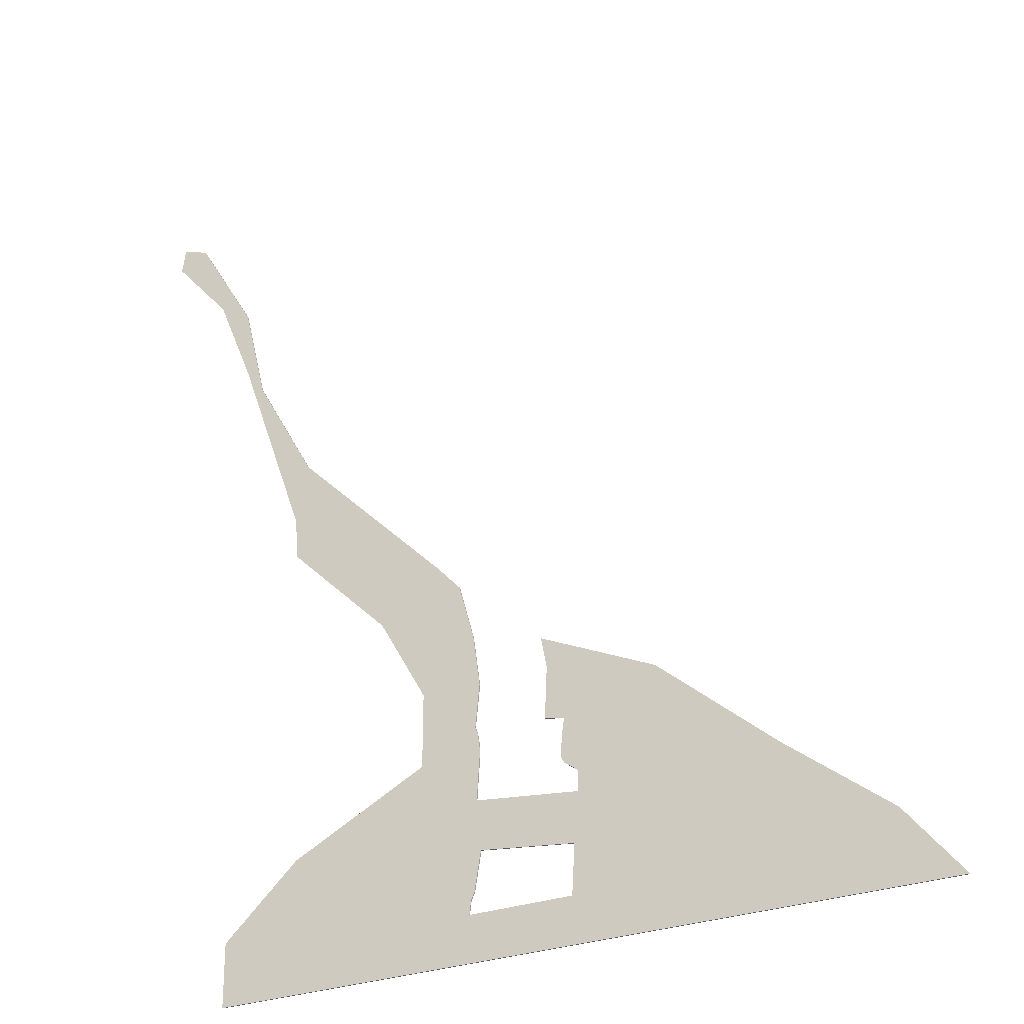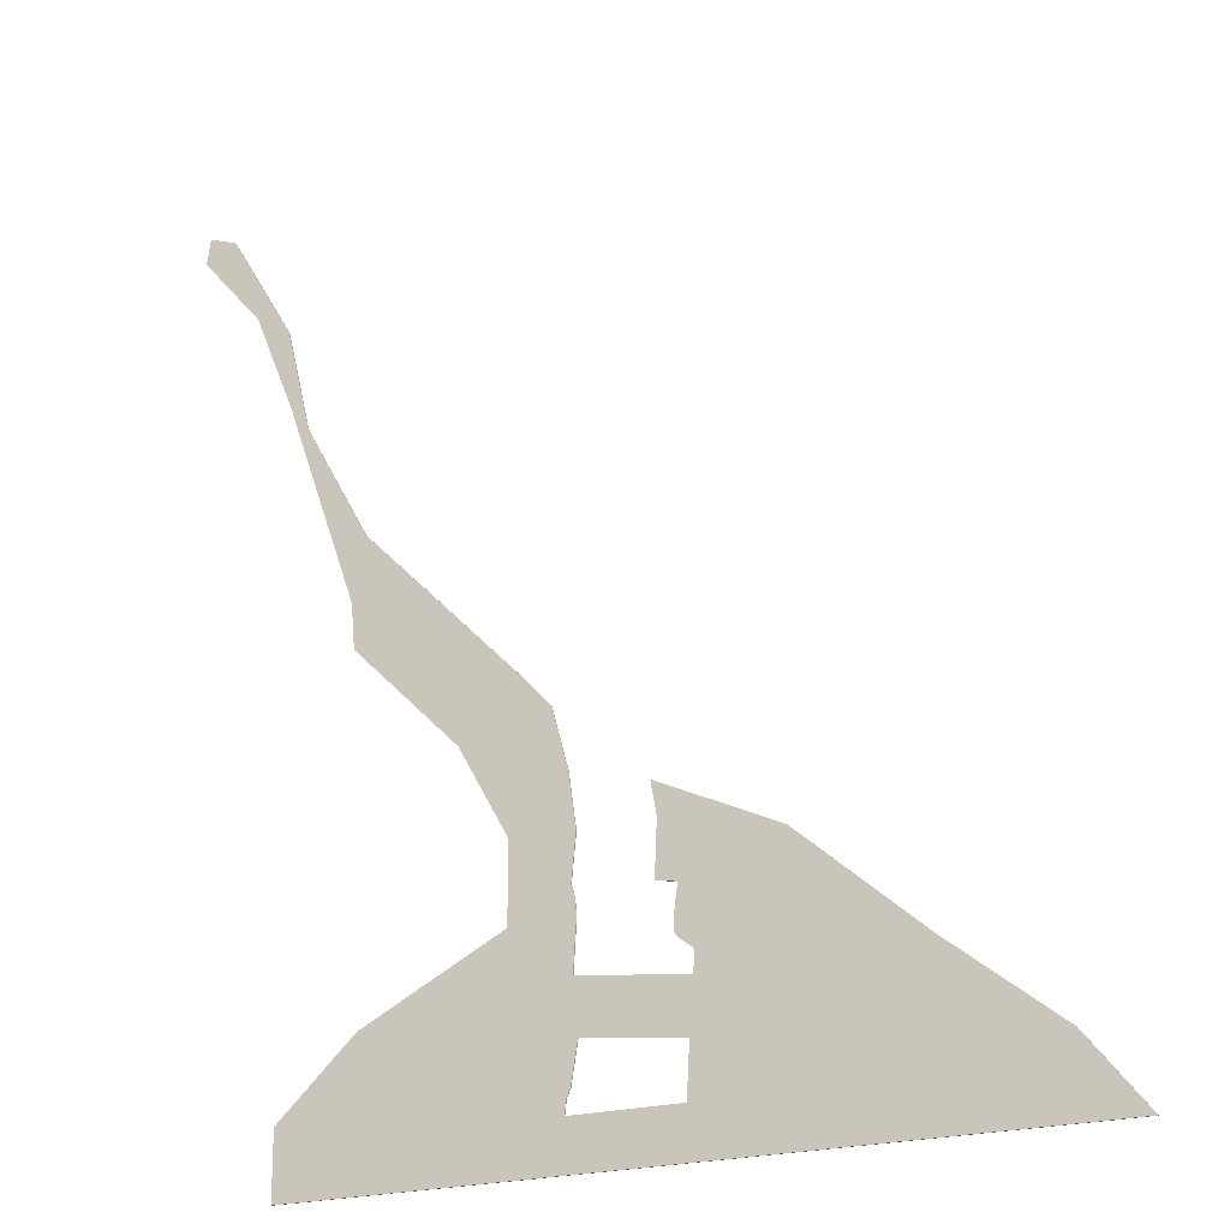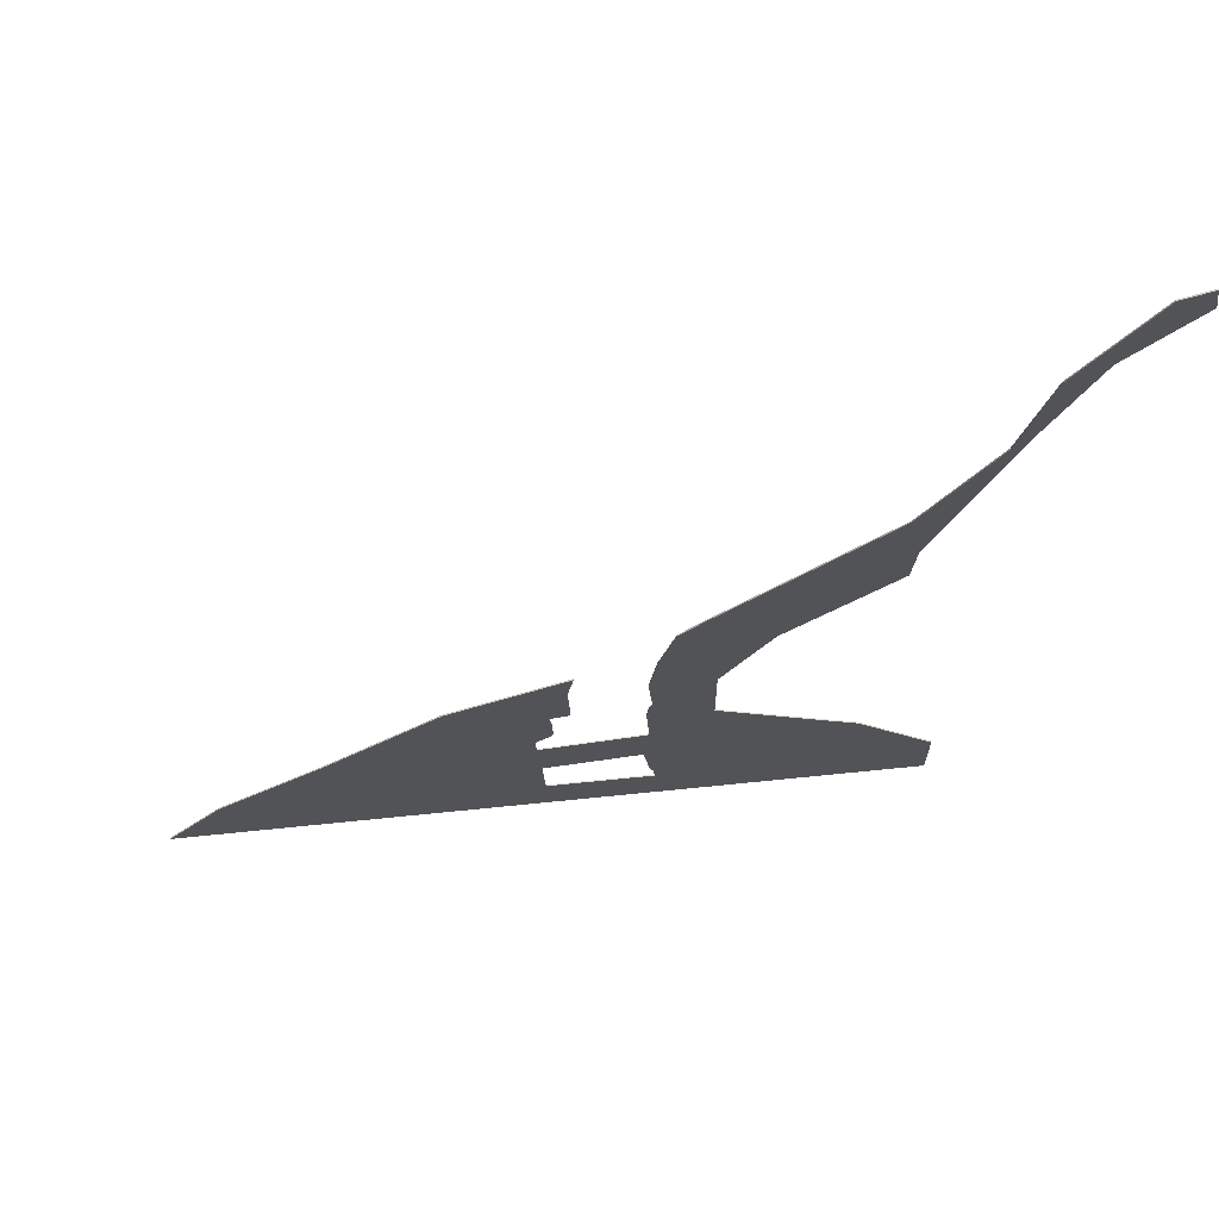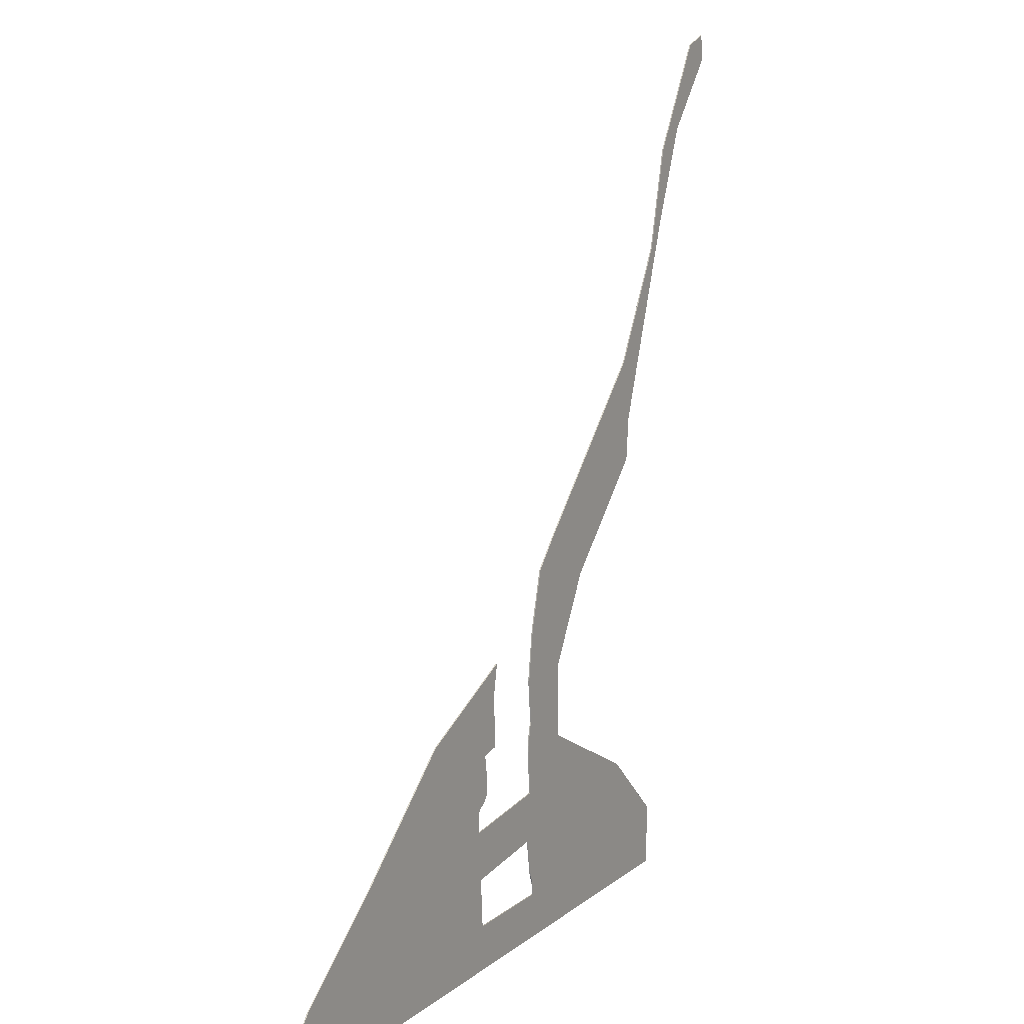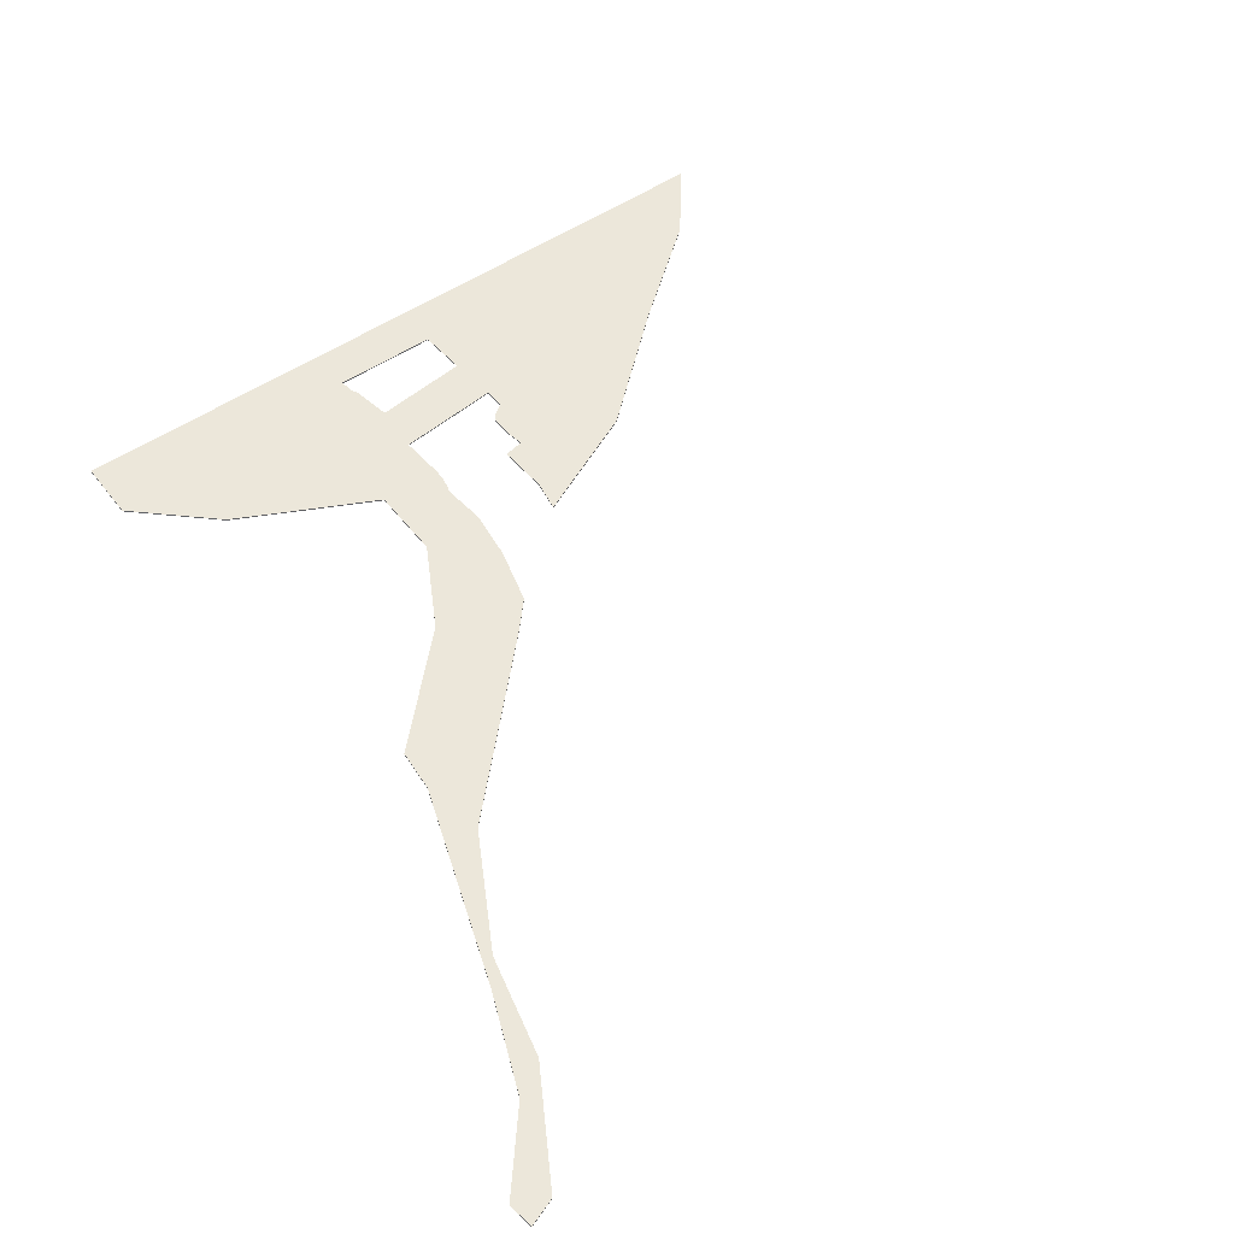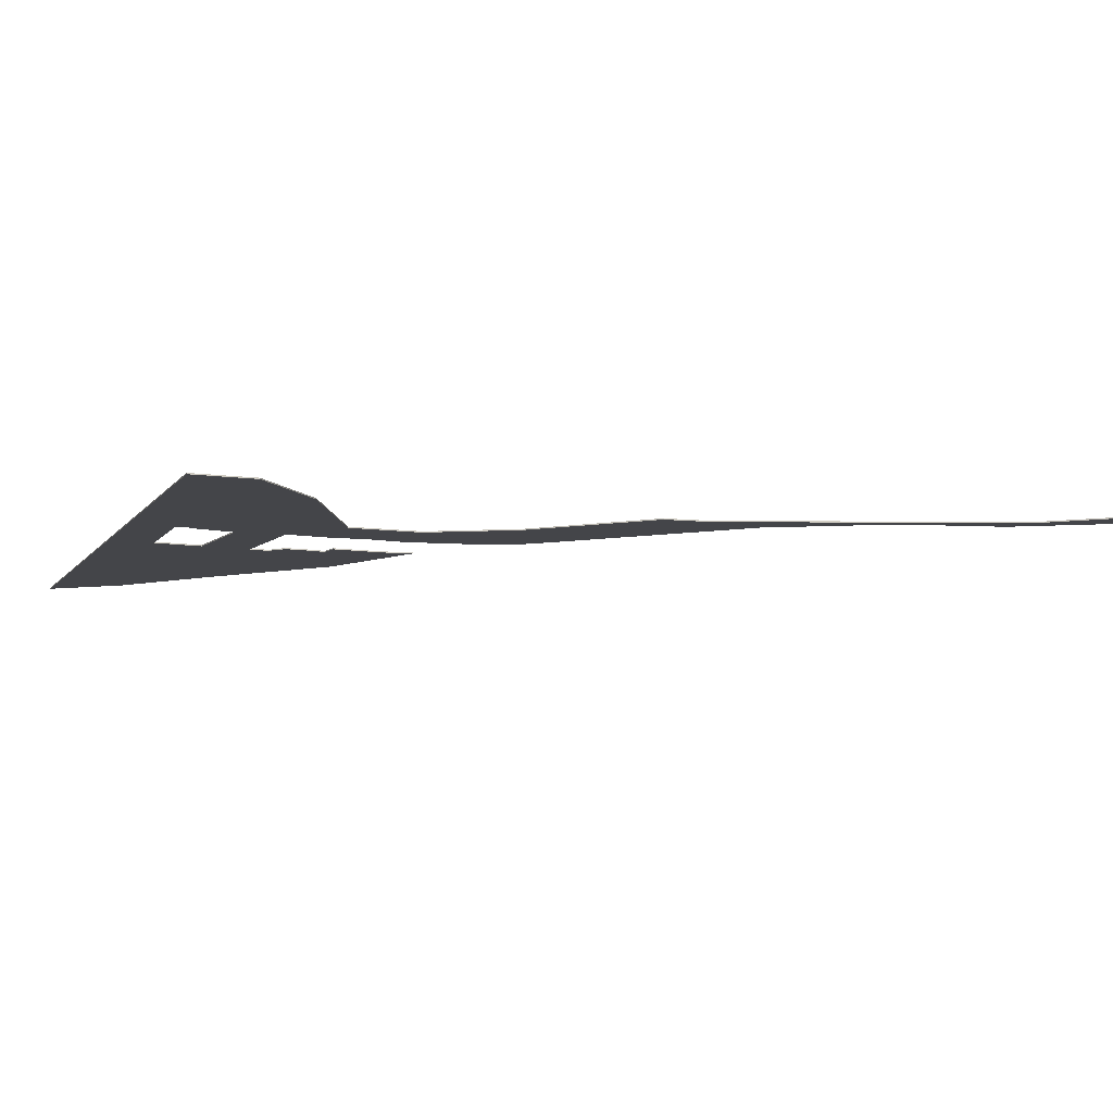
<metadata>
{"format":"obj","ext":"obj","renderer":"f3d","projection":"perspective","resolution":1024,"background":"white","views":[{"elev":-29.9,"azim":27.8,"up":"+Z"},{"elev":-22.3,"azim":26.4,"up":"+Z"},{"elev":66.7,"azim":174.1,"up":"+Z"},{"elev":11.6,"azim":119.3,"up":"+Z"},{"elev":51.4,"azim":-36.5,"up":"+Y"},{"elev":-9.0,"azim":-111.1,"up":"+Y"}]}
</metadata>
<code>
v 2.608 -0.178 -4.408
v 2.622 -0.178 -4.308
v 2.729 -0.178 -4.348
v 2.846 -0.178 -4.691
v 2.98 -0.178 -4.774
v 3.003 -0.178 -5.077
v 3.078 -0.178 -5.176
v 3.282 -0.178 -5.87
v 3.329 -0.178 -5.628
v 3.297 -0.178 -6.041
v 3.066 -0.178 -7.875
v 3.063 -0.178 -7.627
v 3.359 -0.178 -7.351
v 3.705 -0.178 -6.448
v 3.895 -0.178 -7.081
v 3.895 -0.178 -6.788
v 3.942 -0.178 -6.253
v 4.044 -0.178 -6.365
v 4.1 -0.178 -7.695
v 4.106 -0.178 -7.641
v 4.107 -0.178 -6.596
v 4.118 -0.178 -6.969
v 4.12 -0.178 -7.611
v 4.126 -0.178 -7.262
v 4.127 -0.178 -6.993
v 4.134 -0.178 -6.796
v 4.135 -0.178 -7.039
v 4.137 -0.178 -7.088
v 4.137 -0.178 -7.064
v 4.145 -0.178 -7.458
v 4.476 -0.178 -7.176
v 4.471 -0.178 -7.165
v 4.473 -0.178 -7.086
v 4.484 -0.178 -7.009
v 4.406 -0.178 -6.995
v 4.415 -0.178 -6.791
v 4.392 -0.178 -6.665
v 4.484 -0.178 -7.187
v 4.495 -0.178 -7.195
v 4.507 -0.178 -7.695
v 4.509 -0.178 -7.673
v 4.519 -0.178 -7.504
v 4.519 -0.178 -7.502
v 4.524 -0.178 -7.217
v 4.532 -0.178 -7.223
v 4.534 -0.178 -7.307
v 4.536 -0.178 -7.229
v 4.852 -0.178 -6.882
v 5.31 -0.178 -7.28
v 5.714 -0.178 -7.601
v 5.931 -0.178 -7.875
v 4.118 -0.1827 -6.969
v 4.118 -0.178 -6.969
v 4.134 -0.178 -6.796
v 4.134 -0.1827 -6.796
v 4.127 -0.1827 -6.993
v 4.135 -0.1827 -7.039
v 4.137 -0.1827 -7.064
v 4.137 -0.1827 -7.088
v 4.126 -0.1827 -7.262
v 4.534 -0.1827 -7.307
v 4.534 -0.178 -7.307
v 4.126 -0.178 -7.262
v 4.126 -0.1827 -7.262
v 4.536 -0.1827 -7.229
v 4.536 -0.178 -7.229
v 4.534 -0.178 -7.307
v 4.534 -0.1827 -7.307
v 4.532 -0.1827 -7.223
v 4.532 -0.178 -7.223
v 4.536 -0.178 -7.229
v 4.536 -0.1827 -7.229
v 4.524 -0.1827 -7.217
v 4.495 -0.1827 -7.195
v 4.484 -0.1827 -7.187
v 4.476 -0.1827 -7.176
v 4.476 -0.178 -7.176
v 4.484 -0.178 -7.187
v 4.484 -0.1827 -7.187
v 4.471 -0.1827 -7.165
v 4.471 -0.178 -7.165
v 4.476 -0.178 -7.176
v 4.476 -0.1827 -7.176
v 4.473 -0.1827 -7.086
v 4.484 -0.1827 -7.009
v 4.406 -0.1827 -6.995
v 4.406 -0.178 -6.995
v 4.484 -0.178 -7.009
v 4.484 -0.1827 -7.009
v 4.415 -0.1827 -6.791
v 4.415 -0.178 -6.791
v 4.406 -0.178 -6.995
v 4.406 -0.1827 -6.995
v 4.392 -0.1827 -6.665
v 4.852 -0.178 -6.882
v 4.392 -0.178 -6.665
v 4.392 -0.1827 -6.665
v 4.852 -0.1827 -6.882
v 5.31 -0.1827 -7.28
v 5.714 -0.1827 -7.601
v 5.931 -0.178 -7.875
v 5.714 -0.178 -7.601
v 5.714 -0.1827 -7.601
v 5.931 -0.1827 -7.875
v 3.066 -0.178 -7.875
v 5.931 -0.178 -7.875
v 5.931 -0.1827 -7.875
v 3.066 -0.1827 -7.875
v 3.063 -0.178 -7.627
v 3.066 -0.178 -7.875
v 3.066 -0.1827 -7.875
v 3.063 -0.1827 -7.627
v 3.359 -0.178 -7.351
v 3.063 -0.178 -7.627
v 3.063 -0.1827 -7.627
v 3.359 -0.1827 -7.351
v 3.895 -0.178 -7.081
v 3.359 -0.178 -7.351
v 3.359 -0.1827 -7.351
v 3.895 -0.1827 -7.081
v 3.895 -0.178 -6.788
v 3.895 -0.178 -7.081
v 3.895 -0.1827 -7.081
v 3.895 -0.1827 -6.788
v 3.705 -0.178 -6.448
v 3.895 -0.178 -6.788
v 3.895 -0.1827 -6.788
v 3.705 -0.1827 -6.448
v 3.297 -0.178 -6.041
v 3.705 -0.178 -6.448
v 3.705 -0.1827 -6.448
v 3.297 -0.1827 -6.041
v 3.282 -0.178 -5.87
v 3.297 -0.178 -6.041
v 3.297 -0.1827 -6.041
v 3.282 -0.1827 -5.87
v 3.003 -0.1827 -5.077
v 2.846 -0.1827 -4.691
v 2.608 -0.178 -4.408
v 2.846 -0.178 -4.691
v 2.846 -0.1827 -4.691
v 2.608 -0.1827 -4.408
v 2.622 -0.178 -4.308
v 2.608 -0.178 -4.408
v 2.608 -0.1827 -4.408
v 2.622 -0.1827 -4.308
v 2.729 -0.178 -4.348
v 2.622 -0.178 -4.308
v 2.622 -0.1827 -4.308
v 2.729 -0.1827 -4.348
v 2.98 -0.178 -4.774
v 2.729 -0.178 -4.348
v 2.729 -0.1827 -4.348
v 2.98 -0.1827 -4.774
v 3.078 -0.178 -5.176
v 2.98 -0.178 -4.774
v 2.98 -0.1827 -4.774
v 3.078 -0.1827 -5.176
v 3.329 -0.178 -5.628
v 3.078 -0.178 -5.176
v 3.078 -0.1827 -5.176
v 3.329 -0.1827 -5.628
v 3.942 -0.178 -6.253
v 3.329 -0.178 -5.628
v 3.329 -0.1827 -5.628
v 3.942 -0.1827 -6.253
v 3.942 -0.1827 -6.253
v 4.044 -0.1827 -6.365
v 4.044 -0.178 -6.365
v 3.942 -0.178 -6.253
v 4.107 -0.1827 -6.596
v 4.106 -0.178 -7.641
v 4.12 -0.178 -7.611
v 4.12 -0.1827 -7.611
v 4.106 -0.1827 -7.641
v 4.1 -0.178 -7.695
v 4.106 -0.178 -7.641
v 4.106 -0.1827 -7.641
v 4.1 -0.1827 -7.695
v 4.507 -0.178 -7.695
v 4.1 -0.178 -7.695
v 4.1 -0.1827 -7.695
v 4.507 -0.1827 -7.695
v 4.509 -0.1827 -7.673
v 4.519 -0.1827 -7.504
v 4.519 -0.1827 -7.502
v 4.145 -0.178 -7.458
v 4.519 -0.178 -7.502
v 4.519 -0.1827 -7.502
v 4.145 -0.1827 -7.458
v 4.12 -0.178 -7.611
v 4.145 -0.178 -7.458
v 4.145 -0.1827 -7.458
v 4.12 -0.1827 -7.611
v 2.729 -0.1827 -4.348
v 2.622 -0.1827 -4.308
v 2.608 -0.1827 -4.408
v 2.846 -0.1827 -4.691
v 2.98 -0.1827 -4.774
v 3.003 -0.1827 -5.077
v 3.078 -0.1827 -5.176
v 3.282 -0.1827 -5.87
v 3.329 -0.1827 -5.628
v 3.297 -0.1827 -6.041
v 3.359 -0.1827 -7.351
v 3.063 -0.1827 -7.627
v 3.066 -0.1827 -7.875
v 3.705 -0.1827 -6.448
v 3.895 -0.1827 -6.788
v 3.895 -0.1827 -7.081
v 3.942 -0.1827 -6.253
v 4.044 -0.1827 -6.365
v 4.1 -0.1827 -7.695
v 4.106 -0.1827 -7.641
v 4.107 -0.1827 -6.596
v 4.118 -0.1827 -6.969
v 4.12 -0.1827 -7.611
v 4.126 -0.1827 -7.262
v 4.127 -0.1827 -6.993
v 4.134 -0.1827 -6.796
v 4.135 -0.1827 -7.039
v 4.137 -0.1827 -7.088
v 4.137 -0.1827 -7.064
v 4.145 -0.1827 -7.458
v 4.473 -0.1827 -7.086
v 4.471 -0.1827 -7.165
v 4.476 -0.1827 -7.176
v 4.415 -0.1827 -6.791
v 4.406 -0.1827 -6.995
v 4.484 -0.1827 -7.009
v 4.392 -0.1827 -6.665
v 4.484 -0.1827 -7.187
v 4.495 -0.1827 -7.195
v 4.507 -0.1827 -7.695
v 4.519 -0.1827 -7.502
v 4.519 -0.1827 -7.504
v 4.509 -0.1827 -7.673
v 4.524 -0.1827 -7.217
v 4.532 -0.1827 -7.223
v 4.534 -0.1827 -7.307
v 4.536 -0.1827 -7.229
v 4.852 -0.1827 -6.882
v 5.31 -0.1827 -7.28
v 5.714 -0.1827 -7.601
v 5.931 -0.1827 -7.875
f 1 2 3
f 4 1 3
f 4 3 5
f 6 4 5
f 6 5 7
f 8 6 7
f 8 7 9
f 10 8 9
f 11 12 13
f 14 10 9
f 11 13 15
f 16 14 9
f 16 9 17
f 15 16 17
f 15 17 18
f 15 18 19
f 11 15 19
f 20 19 18
f 20 18 21
f 20 21 22
f 23 20 22
f 24 23 22
f 24 22 25
f 26 22 21
f 24 25 27
f 28 24 27
f 29 28 27
f 30 23 24
f 31 32 33
f 31 33 34
f 34 35 36
f 34 36 37
f 38 31 34
f 39 38 34
f 11 19 40
f 41 42 43
f 43 30 24
f 44 39 34
f 45 44 34
f 43 24 46
f 41 43 46
f 47 45 34
f 34 37 48
f 47 34 48
f 46 47 48
f 41 46 48
f 40 41 48
f 40 48 49
f 40 49 50
f 11 40 50
f 51 11 50
f 52 53 54
f 52 54 55
f 56 25 22
f 56 22 52
f 57 27 25
f 57 25 56
f 58 29 27
f 58 27 57
f 59 28 29
f 59 29 58
f 60 24 28
f 60 28 59
f 61 62 63
f 61 63 64
f 65 66 67
f 65 67 68
f 69 70 71
f 69 71 72
f 73 44 45
f 73 45 69
f 74 39 44
f 74 44 73
f 75 38 39
f 75 39 74
f 76 77 78
f 76 78 79
f 80 81 82
f 80 82 83
f 84 33 32
f 84 32 80
f 85 34 33
f 85 33 84
f 86 87 88
f 86 88 89
f 90 91 92
f 90 92 93
f 94 37 36
f 94 36 90
f 95 96 97
f 95 97 98
f 49 48 98
f 49 98 99
f 50 49 99
f 50 99 100
f 101 102 103
f 101 103 104
f 105 106 107
f 105 107 108
f 109 110 111
f 109 111 112
f 113 114 115
f 113 115 116
f 117 118 119
f 117 119 120
f 121 122 123
f 121 123 124
f 125 126 127
f 125 127 128
f 129 130 131
f 129 131 132
f 133 134 135
f 133 135 136
f 6 8 136
f 6 136 137
f 4 6 137
f 4 137 138
f 139 140 141
f 139 141 142
f 143 144 145
f 143 145 146
f 147 148 149
f 147 149 150
f 151 152 153
f 151 153 154
f 155 156 157
f 155 157 158
f 159 160 161
f 159 161 162
f 163 164 165
f 163 165 166
f 167 168 169
f 167 169 170
f 171 21 18
f 171 18 168
f 55 26 21
f 55 21 171
f 172 173 174
f 172 174 175
f 176 177 178
f 176 178 179
f 180 181 182
f 180 182 183
f 41 40 183
f 41 183 184
f 42 41 184
f 42 184 185
f 43 42 185
f 43 185 186
f 187 188 189
f 187 189 190
f 191 192 193
f 191 193 194
f 195 196 197
f 195 197 198
f 199 195 198
f 199 198 200
f 201 199 200
f 201 200 202
f 203 201 202
f 203 202 204
f 205 206 207
f 203 204 208
f 203 208 209
f 210 205 207
f 211 203 209
f 211 209 210
f 212 211 210
f 213 212 210
f 213 210 207
f 212 213 214
f 215 212 214
f 216 215 214
f 216 214 217
f 216 217 218
f 219 216 218
f 220 215 216
f 221 219 218
f 221 218 222
f 223 221 222
f 218 217 224
f 225 226 227
f 228 229 230
f 231 228 230
f 230 225 227
f 230 227 232
f 230 232 233
f 234 213 207
f 218 224 235
f 235 236 237
f 230 233 238
f 230 238 239
f 240 218 235
f 240 235 237
f 230 239 241
f 242 231 230
f 242 230 241
f 242 241 240
f 242 240 237
f 242 237 234
f 243 242 234
f 244 243 234
f 244 234 207
f 245 244 207

</code>
